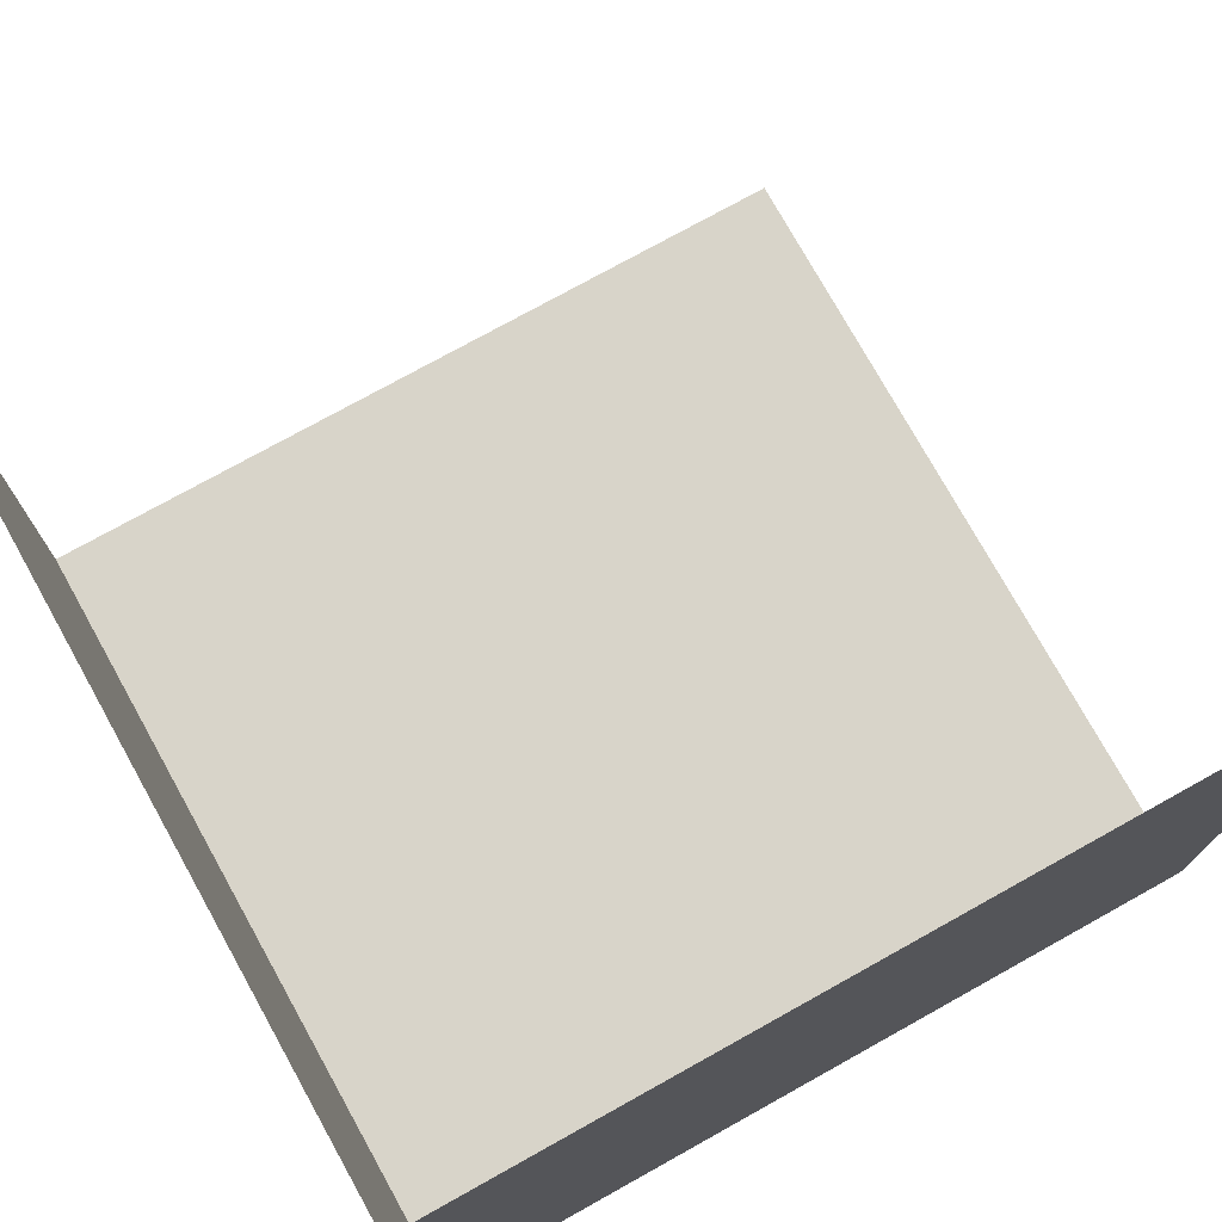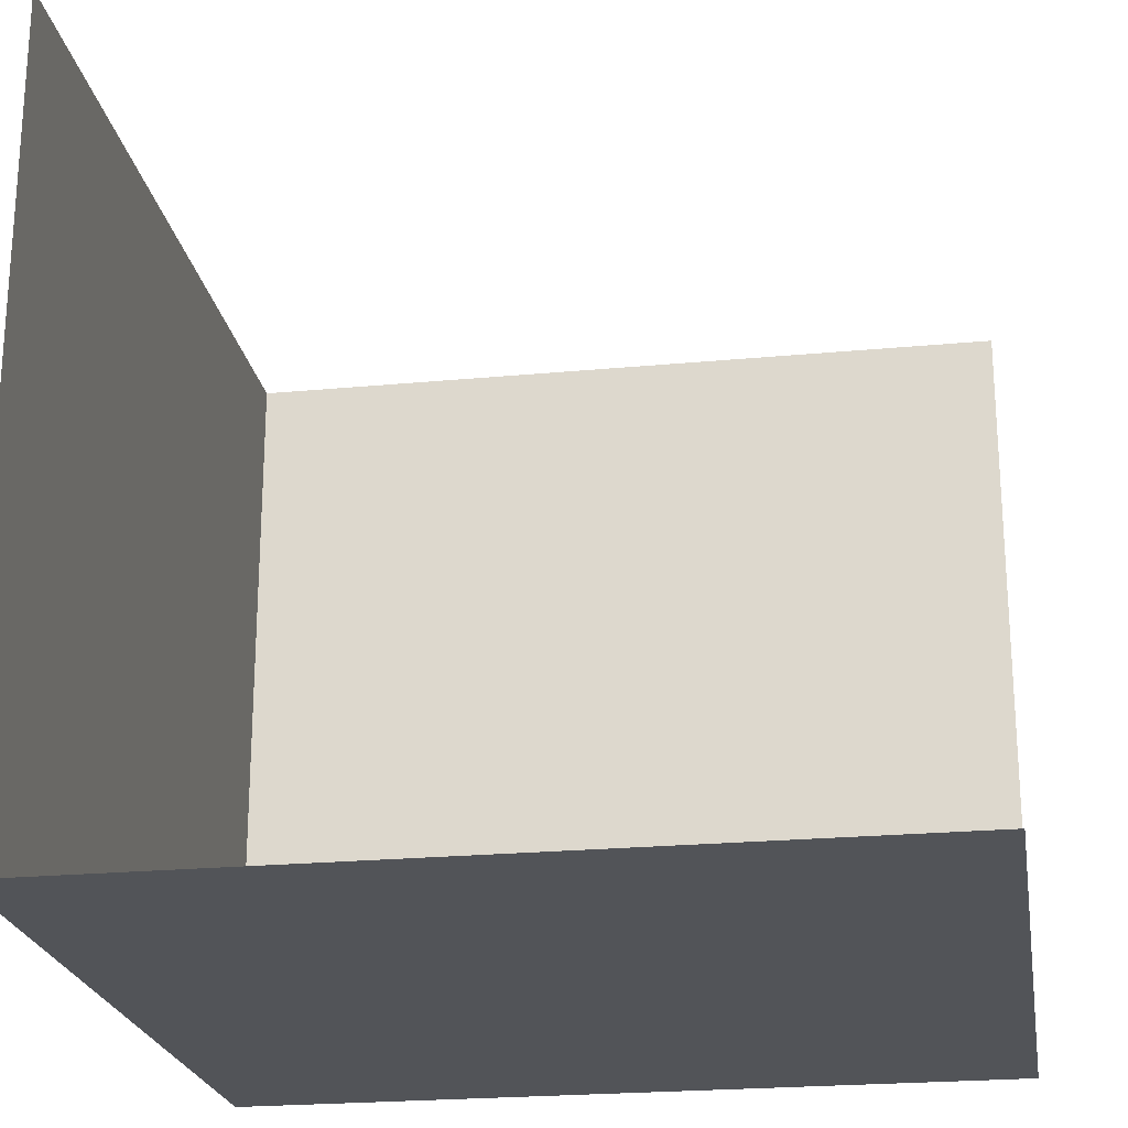
<metadata>
{"format":"obj","ext":"obj","renderer":"f3d","projection":"perspective","resolution":1024,"background":"white","views":[{"elev":75.6,"azim":150.9,"up":"+Y"},{"elev":-22.9,"azim":-170.8,"up":"+Z"}]}
</metadata>
<code>
o pPlane1_Mesh.002
v 15 30 15
v 15 0 15
v 15 0 -15
v 15 30 -15
v 15 -1e-06 15
v -15 0 15
v -15 5e-06 -15
v 15 4e-06 -15
v 15 1e-06 -15
v -15 3e-06 -15
v -15 30 -15
v 15 30 -15
v 15 2.727 15
v 15 5.455 15
v 15 8.182 15
v 15 10.91 15
v 15 13.64 15
v 15 16.36 15
v 15 19.09 15
v 15 21.82 15
v 15 24.55 15
v 15 27.27 15
v 15 0 -12.27
v 15 0 -9.545
v 15 0 -6.818
v 15 0 -4.091
v 15 0 -1.364
v 15 0 1.364
v 15 0 4.091
v 15 0 6.818
v 15 0 9.545
v 15 0 12.27
v 15 2.727 -12.27
v 15 5.455 -9.545
v 15 8.182 -6.818
v 15 10.91 -4.091
v 15 13.64 -1.364
v 15 16.36 1.364
v 15 19.09 4.091
v 15 21.82 6.818
v 15 24.55 9.545
v 15 27.27 12.27
v 15 30 -12.27
v 15 30 -9.545
v 15 30 -6.818
v 15 30 -4.091
v 15 30 -1.364
v 15 30 1.364
v 15 30 4.091
v 15 30 6.818
v 15 30 9.545
v 15 30 12.27
v 15 2.727 -15
v 15 5.455 -15
v 15 8.182 -15
v 15 10.91 -15
v 15 13.64 -15
v 15 16.36 -15
v 15 19.09 -15
v 15 21.82 -15
v 15 24.55 -15
v 15 27.27 -15
v -12.27 0 15
v -9.545 0 15
v -6.818 0 15
v -4.091 1e-06 15
v -1.364 1e-06 15
v 1.364 0 15
v 4.091 0 15
v 6.818 0 15
v 9.545 -1e-06 15
v 12.27 -1e-06 15
v -15 5e-06 -12.27
v -15 4e-06 -9.545
v -15 3e-06 -6.818
v -15 3e-06 -4.091
v -15 2e-06 -1.364
v -15 2e-06 1.364
v -15 2e-06 4.091
v -15 2e-06 6.818
v -15 1e-06 9.545
v -15 0 12.27
v -12.27 5e-06 -12.27
v -9.545 4e-06 -9.545
v -6.818 3e-06 -6.818
v -4.091 4e-06 -4.091
v -1.364 3e-06 -1.364
v 1.364 3e-06 1.364
v 4.091 2e-06 4.091
v 6.818 1e-06 6.818
v 9.545 1e-06 9.545
v 12.27 0 12.27
v 15 3e-06 -12.27
v 15 3e-06 -9.545
v 15 2e-06 -6.818
v 15 1e-06 -4.091
v 15 1e-06 -1.364
v 15 0 1.364
v 15 0 4.091
v 15 0 6.818
v 15 -1e-06 9.545
v 15 -1e-06 12.27
v -12.27 5e-06 -15
v -9.545 5e-06 -15
v -6.818 5e-06 -15
v -4.091 6e-06 -15
v -1.364 6e-06 -15
v 1.364 5e-06 -15
v 4.091 5e-06 -15
v 6.818 5e-06 -15
v 9.545 4e-06 -15
v 12.27 4e-06 -15
v -12.27 3e-06 -15
v -9.545 3e-06 -15
v -6.818 3e-06 -15
v -4.091 4e-06 -15
v -1.364 3e-06 -15
v 1.364 3e-06 -15
v 4.091 3e-06 -15
v 6.818 3e-06 -15
v 9.545 2e-06 -15
v 12.27 1e-06 -15
v -15 27.27 -15
v -15 24.55 -15
v -15 21.82 -15
v -15 19.09 -15
v -15 16.36 -15
v -15 13.64 -15
v -15 10.91 -15
v -15 8.182 -15
v -15 5.455 -15
v -15 2.727 -15
v -12.27 27.27 -15
v -9.545 24.55 -15
v -6.818 21.82 -15
v -4.091 19.09 -15
v -1.364 16.36 -15
v 1.364 13.64 -15
v 4.091 10.91 -15
v 6.818 8.182 -15
v 9.545 5.455 -15
v 12.27 2.727 -15
v 15 27.27 -15
v 15 24.55 -15
v 15 21.82 -15
v 15 19.09 -15
v 15 16.36 -15
v 15 13.64 -15
v 15 10.91 -15
v 15 8.182 -15
v 15 5.455 -15
v 15 2.727 -15
v -12.27 30 -15
v -9.545 30 -15
v -6.818 30 -15
v -4.091 30 -15
v -1.364 30 -15
v 1.364 30 -15
v 4.091 30 -15
v 6.818 30 -15
v 9.545 30 -15
v 12.27 30 -15
v 12.27 5.455 -15
v 12.27 8.182 -15
v 9.545 8.182 -15
v 12.27 10.91 -15
v 9.545 10.91 -15
v 6.818 10.91 -15
v 12.27 13.64 -15
v 9.545 13.64 -15
v 6.818 13.64 -15
v 4.091 13.64 -15
v 12.27 16.36 -15
v 9.545 16.36 -15
v 6.818 16.36 -15
v 4.091 16.36 -15
v 1.364 16.36 -15
v 12.27 19.09 -15
v 9.545 19.09 -15
v 6.818 19.09 -15
v 4.091 19.09 -15
v 1.364 19.09 -15
v -1.364 19.09 -15
v 12.27 21.82 -15
v 9.545 21.82 -15
v 6.818 21.82 -15
v 4.091 21.82 -15
v 1.364 21.82 -15
v -1.364 21.82 -15
v -4.091 21.82 -15
v 12.27 24.55 -15
v 9.545 24.55 -15
v 6.818 24.55 -15
v 4.091 24.55 -15
v 1.364 24.55 -15
v -1.364 24.55 -15
v -4.091 24.55 -15
v -6.818 24.55 -15
v 12.27 27.27 -15
v 9.545 27.27 -15
v 6.818 27.27 -15
v 4.091 27.27 -15
v 1.364 27.27 -15
v -1.364 27.27 -15
v -4.091 27.27 -15
v -6.818 27.27 -15
v -9.545 27.27 -15
v -12.27 2.727 -15
v -9.545 2.727 -15
v -12.27 5.455 -15
v -6.818 2.727 -15
v -9.545 5.455 -15
v -12.27 8.182 -15
v -4.091 2.727 -15
v -6.818 5.455 -15
v -9.545 8.182 -15
v -12.27 10.91 -15
v -1.364 2.727 -15
v -4.091 5.455 -15
v -6.818 8.182 -15
v -9.545 10.91 -15
v -12.27 13.64 -15
v 1.364 2.727 -15
v -1.364 5.455 -15
v -4.091 8.182 -15
v -6.818 10.91 -15
v -9.545 13.64 -15
v -12.27 16.36 -15
v 4.091 2.727 -15
v 1.364 5.455 -15
v -1.364 8.182 -15
v -4.091 10.91 -15
v -6.818 13.64 -15
v -9.545 16.36 -15
v -12.27 19.09 -15
v 6.818 2.727 -15
v 4.091 5.455 -15
v 1.364 8.182 -15
v -1.364 10.91 -15
v -4.091 13.64 -15
v -6.818 16.36 -15
v -9.545 19.09 -15
v -12.27 21.82 -15
v 9.545 2.727 -15
v 6.818 5.455 -15
v 4.091 8.182 -15
v 1.364 10.91 -15
v -1.364 13.64 -15
v -4.091 16.36 -15
v -6.818 19.09 -15
v -9.545 21.82 -15
v -12.27 24.55 -15
v 12.27 0 9.545
v 12.27 1e-06 6.818
v 9.545 1e-06 6.818
v 12.27 1e-06 4.091
v 9.545 1e-06 4.091
v 6.818 1e-06 4.091
v 12.27 1e-06 1.364
v 9.545 1e-06 1.364
v 6.818 2e-06 1.364
v 4.091 3e-06 1.364
v 12.27 1e-06 -1.364
v 9.545 2e-06 -1.364
v 6.818 3e-06 -1.364
v 4.091 3e-06 -1.364
v 1.364 3e-06 -1.364
v 12.27 2e-06 -4.091
v 9.545 3e-06 -4.091
v 6.818 3e-06 -4.091
v 4.091 3e-06 -4.091
v 1.364 3e-06 -4.091
v -1.364 4e-06 -4.091
v 12.27 3e-06 -6.818
v 9.545 3e-06 -6.818
v 6.818 3e-06 -6.818
v 4.091 3e-06 -6.818
v 1.364 4e-06 -6.818
v -1.364 4e-06 -6.818
v -4.091 4e-06 -6.818
v 12.27 3e-06 -9.545
v 9.545 3e-06 -9.545
v 6.818 3e-06 -9.545
v 4.091 4e-06 -9.545
v 1.364 4e-06 -9.545
v -1.364 4e-06 -9.545
v -4.091 4e-06 -9.545
v -6.818 4e-06 -9.545
v 12.27 3e-06 -12.27
v 9.545 3e-06 -12.27
v 6.818 4e-06 -12.27
v 4.091 4e-06 -12.27
v 1.364 4e-06 -12.27
v -1.364 4e-06 -12.27
v -4.091 5e-06 -12.27
v -6.818 4e-06 -12.27
v -9.545 4e-06 -12.27
v -12.27 0 12.27
v -9.545 1e-06 12.27
v -12.27 2e-06 9.545
v -6.818 0 12.27
v -9.545 1e-06 9.545
v -12.27 2e-06 6.818
v -4.091 1e-06 12.27
v -6.818 0 9.545
v -9.545 1e-06 6.818
v -12.27 2e-06 4.091
v -1.364 1e-06 12.27
v -4.091 1e-06 9.545
v -6.818 1e-06 6.818
v -9.545 2e-06 4.091
v -12.27 2e-06 1.364
v 1.364 1e-06 12.27
v -1.364 1e-06 9.545
v -4.091 2e-06 6.818
v -6.818 2e-06 4.091
v -9.545 2e-06 1.364
v -12.27 3e-06 -1.364
v 4.091 1e-06 12.27
v 1.364 1e-06 9.545
v -1.364 2e-06 6.818
v -4.091 3e-06 4.091
v -6.818 2e-06 1.364
v -9.545 3e-06 -1.364
v -12.27 3e-06 -4.091
v 6.818 0 12.27
v 4.091 1e-06 9.545
v 1.364 1e-06 6.818
v -1.364 2e-06 4.091
v -4.091 3e-06 1.364
v -6.818 2e-06 -1.364
v -9.545 3e-06 -4.091
v -12.27 3e-06 -6.818
v 9.545 -1e-06 12.27
v 6.818 0 9.545
v 4.091 1e-06 6.818
v 1.364 1e-06 4.091
v -1.364 2e-06 1.364
v -4.091 3e-06 -1.364
v -6.818 2e-06 -4.091
v -9.545 3e-06 -6.818
v -12.27 4e-06 -9.545
v 15 27.27 9.545
v 15 27.27 6.818
v 15 24.55 6.818
v 15 27.27 4.091
v 15 24.55 4.091
v 15 21.82 4.091
v 15 27.27 1.364
v 15 24.55 1.364
v 15 21.82 1.364
v 15 19.09 1.364
v 15 27.27 -1.364
v 15 24.55 -1.364
v 15 21.82 -1.364
v 15 19.09 -1.364
v 15 16.36 -1.364
v 15 27.27 -4.091
v 15 24.55 -4.091
v 15 21.82 -4.091
v 15 19.09 -4.091
v 15 16.36 -4.091
v 15 13.64 -4.091
v 15 27.27 -6.818
v 15 24.55 -6.818
v 15 21.82 -6.818
v 15 19.09 -6.818
v 15 16.36 -6.818
v 15 13.64 -6.818
v 15 10.91 -6.818
v 15 27.27 -9.545
v 15 24.55 -9.545
v 15 21.82 -9.545
v 15 19.09 -9.545
v 15 16.36 -9.545
v 15 13.64 -9.545
v 15 10.91 -9.545
v 15 8.182 -9.545
v 15 27.27 -12.27
v 15 24.55 -12.27
v 15 21.82 -12.27
v 15 19.09 -12.27
v 15 16.36 -12.27
v 15 13.64 -12.27
v 15 10.91 -12.27
v 15 8.182 -12.27
v 15 5.455 -12.27
v 15 2.727 12.27
v 15 5.455 12.27
v 15 2.727 9.545
v 15 8.182 12.27
v 15 5.455 9.545
v 15 2.727 6.818
v 15 10.91 12.27
v 15 8.182 9.545
v 15 5.455 6.818
v 15 2.727 4.091
v 15 13.64 12.27
v 15 10.91 9.545
v 15 8.182 6.818
v 15 5.455 4.091
v 15 2.727 1.364
v 15 16.36 12.27
v 15 13.64 9.545
v 15 10.91 6.818
v 15 8.182 4.091
v 15 5.455 1.364
v 15 2.727 -1.364
v 15 19.09 12.27
v 15 16.36 9.545
v 15 13.64 6.818
v 15 10.91 4.091
v 15 8.182 1.364
v 15 5.455 -1.364
v 15 2.727 -4.091
v 15 21.82 12.27
v 15 19.09 9.545
v 15 16.36 6.818
v 15 13.64 4.091
v 15 10.91 1.364
v 15 8.182 -1.364
v 15 5.455 -4.091
v 15 2.727 -6.818
v 15 24.55 12.27
v 15 21.82 9.545
v 15 19.09 6.818
v 15 16.36 4.091
v 15 13.64 1.364
v 15 10.91 -1.364
v 15 8.182 -4.091
v 15 5.455 -6.818
v 15 2.727 -9.545
f 1 42 22
f 4 62 43
f 5 92 72
f 8 112 93
f 9 142 122
f 12 162 143
f 152 142 9
f 151 163 152
f 150 164 151
f 149 166 150
f 148 169 149
f 147 173 148
f 146 178 147
f 145 184 146
f 144 191 145
f 143 199 144
f 152 163 142
f 163 141 142
f 151 164 163
f 164 165 163
f 163 165 141
f 165 140 141
f 150 166 164
f 166 167 164
f 164 167 165
f 167 168 165
f 165 168 140
f 168 139 140
f 149 169 166
f 169 170 166
f 166 170 167
f 170 171 167
f 167 171 168
f 171 172 168
f 168 172 139
f 172 138 139
f 148 173 169
f 173 174 169
f 169 174 170
f 174 175 170
f 170 175 171
f 175 176 171
f 171 176 172
f 176 177 172
f 172 177 138
f 177 137 138
f 147 178 173
f 178 179 173
f 173 179 174
f 179 180 174
f 174 180 175
f 180 181 175
f 175 181 176
f 181 182 176
f 176 182 177
f 182 183 177
f 177 183 137
f 183 136 137
f 146 184 178
f 184 185 178
f 178 185 179
f 185 186 179
f 179 186 180
f 186 187 180
f 180 187 181
f 187 188 181
f 181 188 182
f 188 189 182
f 182 189 183
f 189 190 183
f 183 190 136
f 190 135 136
f 145 191 184
f 191 192 184
f 184 192 185
f 192 193 185
f 185 193 186
f 193 194 186
f 186 194 187
f 194 195 187
f 187 195 188
f 195 196 188
f 188 196 189
f 196 197 189
f 189 197 190
f 197 198 190
f 190 198 135
f 198 134 135
f 144 199 191
f 199 200 191
f 191 200 192
f 200 201 192
f 192 201 193
f 201 202 193
f 193 202 194
f 202 203 194
f 194 203 195
f 203 204 195
f 195 204 196
f 204 205 196
f 196 205 197
f 205 206 197
f 197 206 198
f 206 207 198
f 198 207 134
f 207 133 134
f 143 162 199
f 162 161 199
f 199 161 200
f 161 160 200
f 200 160 201
f 160 159 201
f 201 159 202
f 159 158 202
f 202 158 203
f 158 157 203
f 203 157 204
f 157 156 204
f 204 156 205
f 156 155 205
f 205 155 206
f 155 154 206
f 206 154 207
f 154 153 207
f 207 153 133
f 153 11 133
f 113 132 10
f 114 208 113
f 115 209 114
f 116 211 115
f 117 214 116
f 118 218 117
f 119 223 118
f 120 229 119
f 121 236 120
f 122 244 121
f 113 208 132
f 208 131 132
f 114 209 208
f 209 210 208
f 208 210 131
f 210 130 131
f 115 211 209
f 211 212 209
f 209 212 210
f 212 213 210
f 210 213 130
f 213 129 130
f 116 214 211
f 214 215 211
f 211 215 212
f 215 216 212
f 212 216 213
f 216 217 213
f 213 217 129
f 217 128 129
f 117 218 214
f 218 219 214
f 214 219 215
f 219 220 215
f 215 220 216
f 220 221 216
f 216 221 217
f 221 222 217
f 217 222 128
f 222 127 128
f 118 223 218
f 223 224 218
f 218 224 219
f 224 225 219
f 219 225 220
f 225 226 220
f 220 226 221
f 226 227 221
f 221 227 222
f 227 228 222
f 222 228 127
f 228 126 127
f 119 229 223
f 229 230 223
f 223 230 224
f 230 231 224
f 224 231 225
f 231 232 225
f 225 232 226
f 232 233 226
f 226 233 227
f 233 234 227
f 227 234 228
f 234 235 228
f 228 235 126
f 235 125 126
f 120 236 229
f 236 237 229
f 229 237 230
f 237 238 230
f 230 238 231
f 238 239 231
f 231 239 232
f 239 240 232
f 232 240 233
f 240 241 233
f 233 241 234
f 241 242 234
f 234 242 235
f 242 243 235
f 235 243 125
f 243 124 125
f 121 244 236
f 244 245 236
f 236 245 237
f 245 246 237
f 237 246 238
f 246 247 238
f 238 247 239
f 247 248 239
f 239 248 240
f 248 249 240
f 240 249 241
f 249 250 241
f 241 250 242
f 250 251 242
f 242 251 243
f 251 252 243
f 243 252 124
f 252 123 124
f 122 142 244
f 142 141 244
f 244 141 245
f 141 140 245
f 245 140 246
f 140 139 246
f 246 139 247
f 139 138 247
f 247 138 248
f 138 137 248
f 248 137 249
f 137 136 249
f 249 136 250
f 136 135 250
f 250 135 251
f 135 134 251
f 251 134 252
f 134 133 252
f 252 133 123
f 133 11 123
f 102 92 5
f 101 253 102
f 100 254 101
f 99 256 100
f 98 259 99
f 97 263 98
f 96 268 97
f 95 274 96
f 94 281 95
f 93 289 94
f 102 253 92
f 253 91 92
f 101 254 253
f 254 255 253
f 253 255 91
f 255 90 91
f 100 256 254
f 256 257 254
f 254 257 255
f 257 258 255
f 255 258 90
f 258 89 90
f 99 259 256
f 259 260 256
f 256 260 257
f 260 261 257
f 257 261 258
f 261 262 258
f 258 262 89
f 262 88 89
f 98 263 259
f 263 264 259
f 259 264 260
f 264 265 260
f 260 265 261
f 265 266 261
f 261 266 262
f 266 267 262
f 262 267 88
f 267 87 88
f 97 268 263
f 268 269 263
f 263 269 264
f 269 270 264
f 264 270 265
f 270 271 265
f 265 271 266
f 271 272 266
f 266 272 267
f 272 273 267
f 267 273 87
f 273 86 87
f 96 274 268
f 274 275 268
f 268 275 269
f 275 276 269
f 269 276 270
f 276 277 270
f 270 277 271
f 277 278 271
f 271 278 272
f 278 279 272
f 272 279 273
f 279 280 273
f 273 280 86
f 280 85 86
f 95 281 274
f 281 282 274
f 274 282 275
f 282 283 275
f 275 283 276
f 283 284 276
f 276 284 277
f 284 285 277
f 277 285 278
f 285 286 278
f 278 286 279
f 286 287 279
f 279 287 280
f 287 288 280
f 280 288 85
f 288 84 85
f 94 289 281
f 289 290 281
f 281 290 282
f 290 291 282
f 282 291 283
f 291 292 283
f 283 292 284
f 292 293 284
f 284 293 285
f 293 294 285
f 285 294 286
f 294 295 286
f 286 295 287
f 295 296 287
f 287 296 288
f 296 297 288
f 288 297 84
f 297 83 84
f 93 112 289
f 112 111 289
f 289 111 290
f 111 110 290
f 290 110 291
f 110 109 291
f 291 109 292
f 109 108 292
f 292 108 293
f 108 107 293
f 293 107 294
f 107 106 294
f 294 106 295
f 106 105 295
f 295 105 296
f 105 104 296
f 296 104 297
f 104 103 297
f 297 103 83
f 103 7 83
f 63 82 6
f 64 298 63
f 65 299 64
f 66 301 65
f 67 304 66
f 68 308 67
f 69 313 68
f 70 319 69
f 71 326 70
f 72 334 71
f 63 298 82
f 298 81 82
f 64 299 298
f 299 300 298
f 298 300 81
f 300 80 81
f 65 301 299
f 301 302 299
f 299 302 300
f 302 303 300
f 300 303 80
f 303 79 80
f 66 304 301
f 304 305 301
f 301 305 302
f 305 306 302
f 302 306 303
f 306 307 303
f 303 307 79
f 307 78 79
f 67 308 304
f 308 309 304
f 304 309 305
f 309 310 305
f 305 310 306
f 310 311 306
f 306 311 307
f 311 312 307
f 307 312 78
f 312 77 78
f 68 313 308
f 313 314 308
f 308 314 309
f 314 315 309
f 309 315 310
f 315 316 310
f 310 316 311
f 316 317 311
f 311 317 312
f 317 318 312
f 312 318 77
f 318 76 77
f 69 319 313
f 319 320 313
f 313 320 314
f 320 321 314
f 314 321 315
f 321 322 315
f 315 322 316
f 322 323 316
f 316 323 317
f 323 324 317
f 317 324 318
f 324 325 318
f 318 325 76
f 325 75 76
f 70 326 319
f 326 327 319
f 319 327 320
f 327 328 320
f 320 328 321
f 328 329 321
f 321 329 322
f 329 330 322
f 322 330 323
f 330 331 323
f 323 331 324
f 331 332 324
f 324 332 325
f 332 333 325
f 325 333 75
f 333 74 75
f 71 334 326
f 334 335 326
f 326 335 327
f 335 336 327
f 327 336 328
f 336 337 328
f 328 337 329
f 337 338 329
f 329 338 330
f 338 339 330
f 330 339 331
f 339 340 331
f 331 340 332
f 340 341 332
f 332 341 333
f 341 342 333
f 333 342 74
f 342 73 74
f 72 92 334
f 92 91 334
f 334 91 335
f 91 90 335
f 335 90 336
f 90 89 336
f 336 89 337
f 89 88 337
f 337 88 338
f 88 87 338
f 338 87 339
f 87 86 339
f 339 86 340
f 86 85 340
f 340 85 341
f 85 84 341
f 341 84 342
f 84 83 342
f 342 83 73
f 83 7 73
f 52 42 1
f 51 343 52
f 50 344 51
f 49 346 50
f 48 349 49
f 47 353 48
f 46 358 47
f 45 364 46
f 44 371 45
f 43 379 44
f 52 343 42
f 343 41 42
f 51 344 343
f 344 345 343
f 343 345 41
f 345 40 41
f 50 346 344
f 346 347 344
f 344 347 345
f 347 348 345
f 345 348 40
f 348 39 40
f 49 349 346
f 349 350 346
f 346 350 347
f 350 351 347
f 347 351 348
f 351 352 348
f 348 352 39
f 352 38 39
f 48 353 349
f 353 354 349
f 349 354 350
f 354 355 350
f 350 355 351
f 355 356 351
f 351 356 352
f 356 357 352
f 352 357 38
f 357 37 38
f 47 358 353
f 358 359 353
f 353 359 354
f 359 360 354
f 354 360 355
f 360 361 355
f 355 361 356
f 361 362 356
f 356 362 357
f 362 363 357
f 357 363 37
f 363 36 37
f 46 364 358
f 364 365 358
f 358 365 359
f 365 366 359
f 359 366 360
f 366 367 360
f 360 367 361
f 367 368 361
f 361 368 362
f 368 369 362
f 362 369 363
f 369 370 363
f 363 370 36
f 370 35 36
f 45 371 364
f 371 372 364
f 364 372 365
f 372 373 365
f 365 373 366
f 373 374 366
f 366 374 367
f 374 375 367
f 367 375 368
f 375 376 368
f 368 376 369
f 376 377 369
f 369 377 370
f 377 378 370
f 370 378 35
f 378 34 35
f 44 379 371
f 379 380 371
f 371 380 372
f 380 381 372
f 372 381 373
f 381 382 373
f 373 382 374
f 382 383 374
f 374 383 375
f 383 384 375
f 375 384 376
f 384 385 376
f 376 385 377
f 385 386 377
f 377 386 378
f 386 387 378
f 378 387 34
f 387 33 34
f 43 62 379
f 62 61 379
f 379 61 380
f 61 60 380
f 380 60 381
f 60 59 381
f 381 59 382
f 59 58 382
f 382 58 383
f 58 57 383
f 383 57 384
f 57 56 384
f 384 56 385
f 56 55 385
f 385 55 386
f 55 54 386
f 386 54 387
f 54 53 387
f 387 53 33
f 53 3 33
f 13 32 2
f 14 388 13
f 15 389 14
f 16 391 15
f 17 394 16
f 18 398 17
f 19 403 18
f 20 409 19
f 21 416 20
f 22 424 21
f 13 388 32
f 388 31 32
f 14 389 388
f 389 390 388
f 388 390 31
f 390 30 31
f 15 391 389
f 391 392 389
f 389 392 390
f 392 393 390
f 390 393 30
f 393 29 30
f 16 394 391
f 394 395 391
f 391 395 392
f 395 396 392
f 392 396 393
f 396 397 393
f 393 397 29
f 397 28 29
f 17 398 394
f 398 399 394
f 394 399 395
f 399 400 395
f 395 400 396
f 400 401 396
f 396 401 397
f 401 402 397
f 397 402 28
f 402 27 28
f 18 403 398
f 403 404 398
f 398 404 399
f 404 405 399
f 399 405 400
f 405 406 400
f 400 406 401
f 406 407 401
f 401 407 402
f 407 408 402
f 402 408 27
f 408 26 27
f 19 409 403
f 409 410 403
f 403 410 404
f 410 411 404
f 404 411 405
f 411 412 405
f 405 412 406
f 412 413 406
f 406 413 407
f 413 414 407
f 407 414 408
f 414 415 408
f 408 415 26
f 415 25 26
f 20 416 409
f 416 417 409
f 409 417 410
f 417 418 410
f 410 418 411
f 418 419 411
f 411 419 412
f 419 420 412
f 412 420 413
f 420 421 413
f 413 421 414
f 421 422 414
f 414 422 415
f 422 423 415
f 415 423 25
f 423 24 25
f 21 424 416
f 424 425 416
f 416 425 417
f 425 426 417
f 417 426 418
f 426 427 418
f 418 427 419
f 427 428 419
f 419 428 420
f 428 429 420
f 420 429 421
f 429 430 421
f 421 430 422
f 430 431 422
f 422 431 423
f 431 432 423
f 423 432 24
f 432 23 24
f 22 42 424
f 42 41 424
f 424 41 425
f 41 40 425
f 425 40 426
f 40 39 426
f 426 39 427
f 39 38 427
f 427 38 428
f 38 37 428
f 428 37 429
f 37 36 429
f 429 36 430
f 36 35 430
f 430 35 431
f 35 34 431
f 431 34 432
f 34 33 432
f 432 33 23
f 33 3 23

</code>
